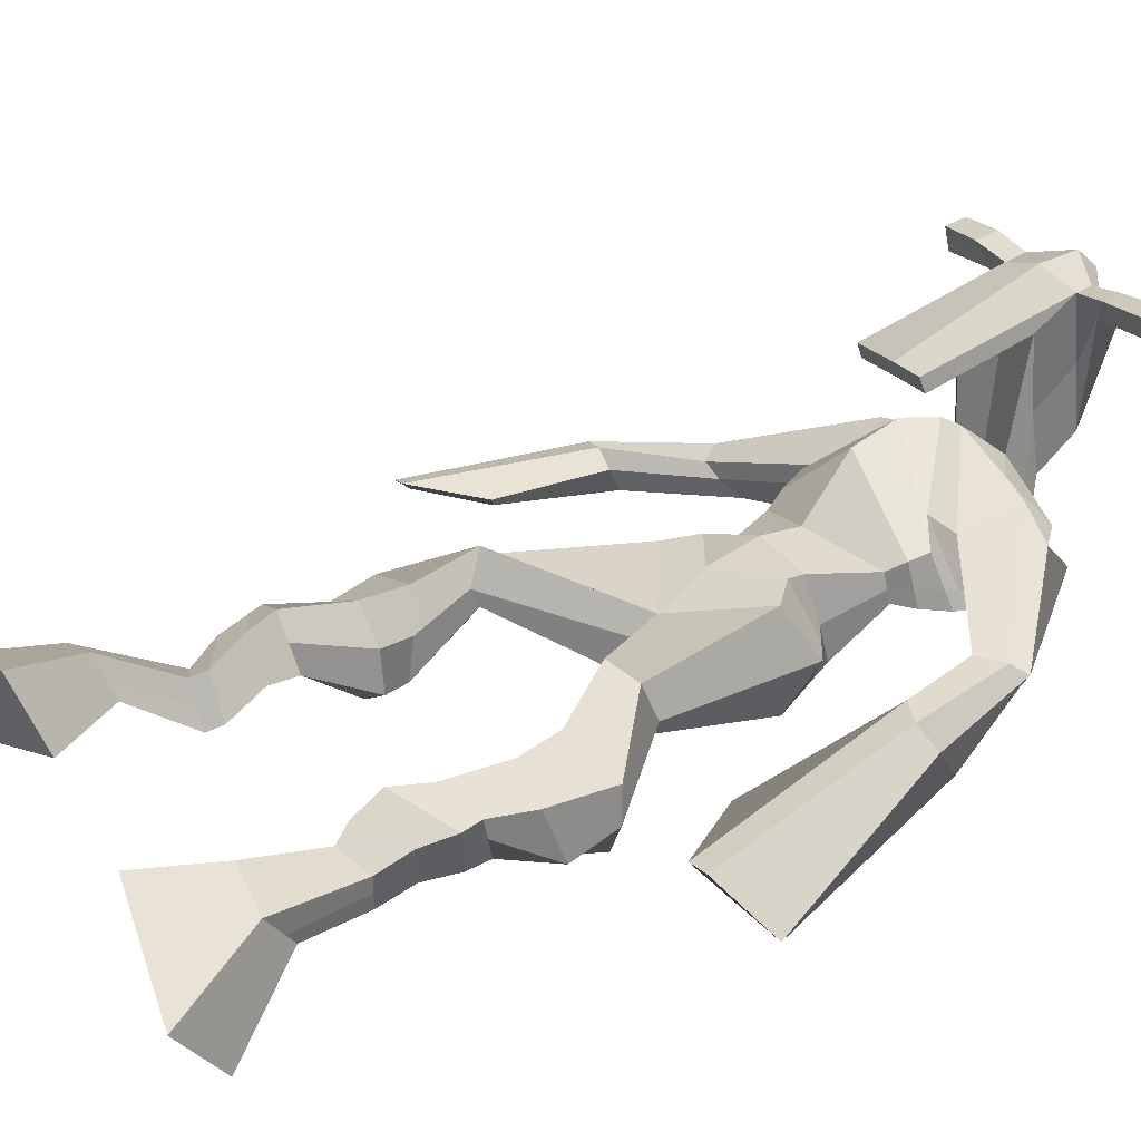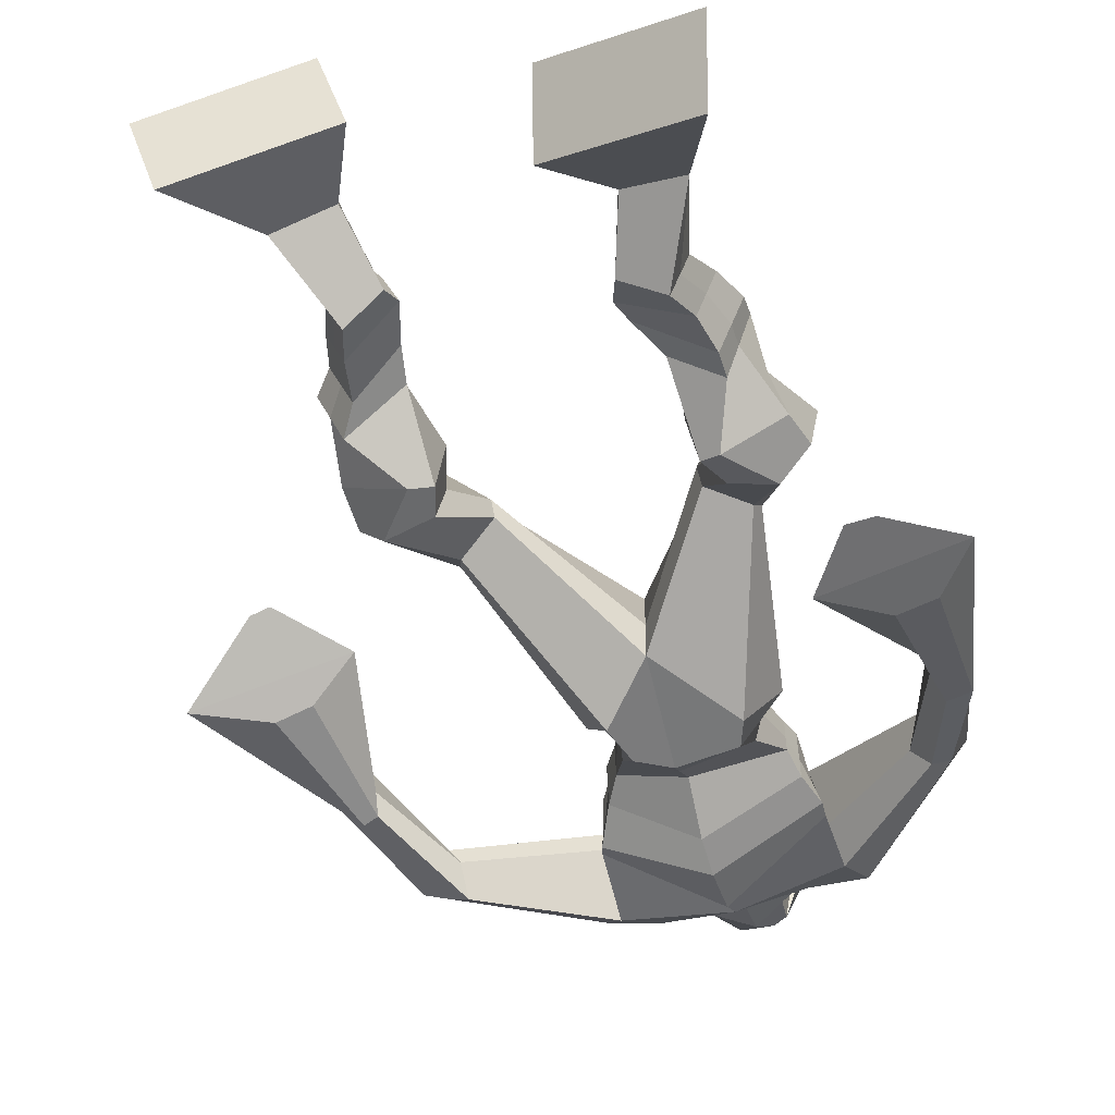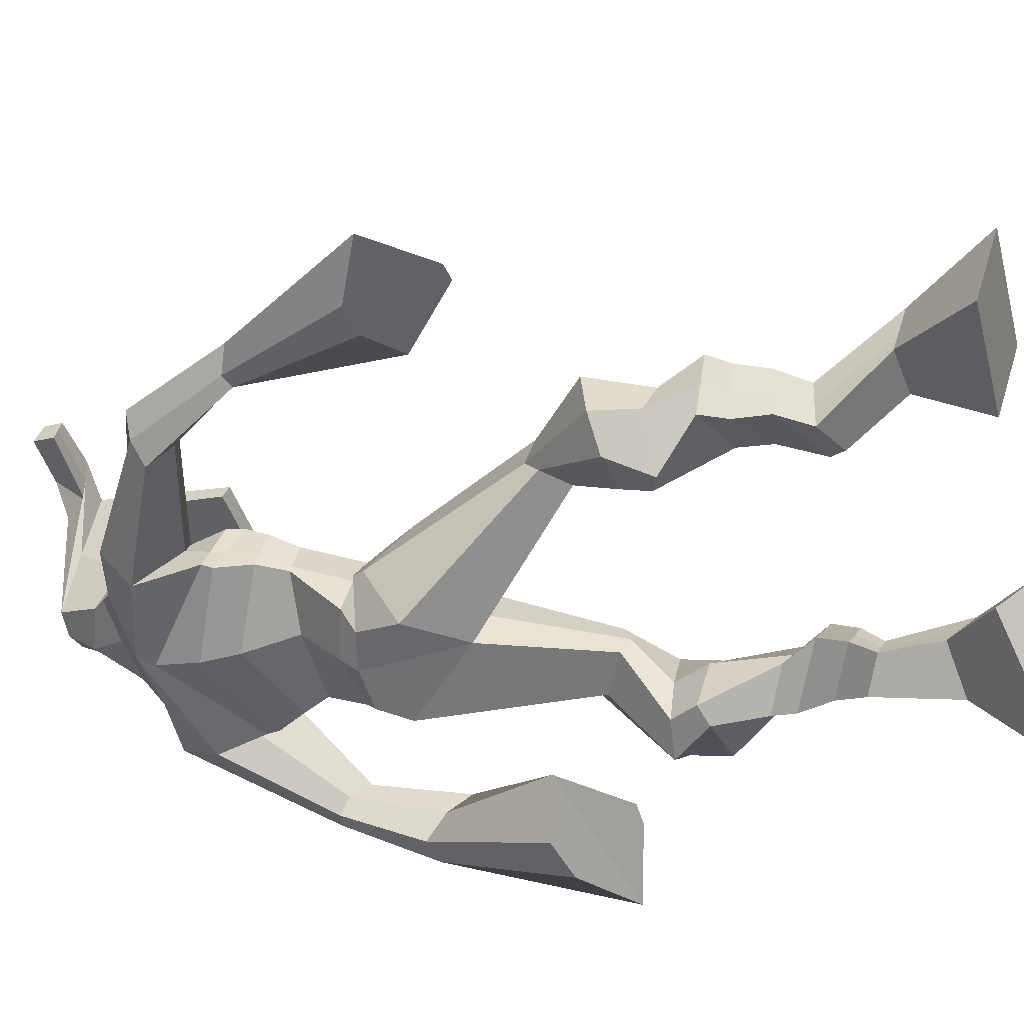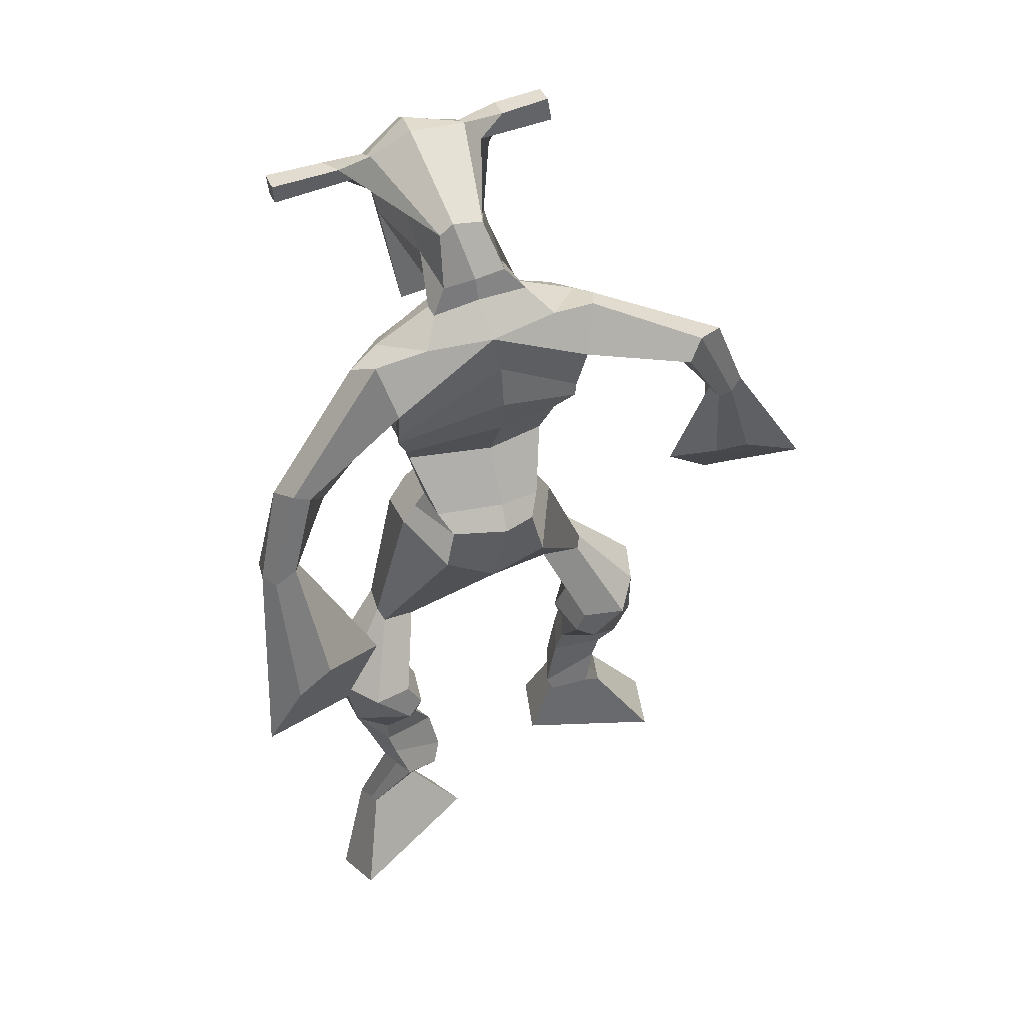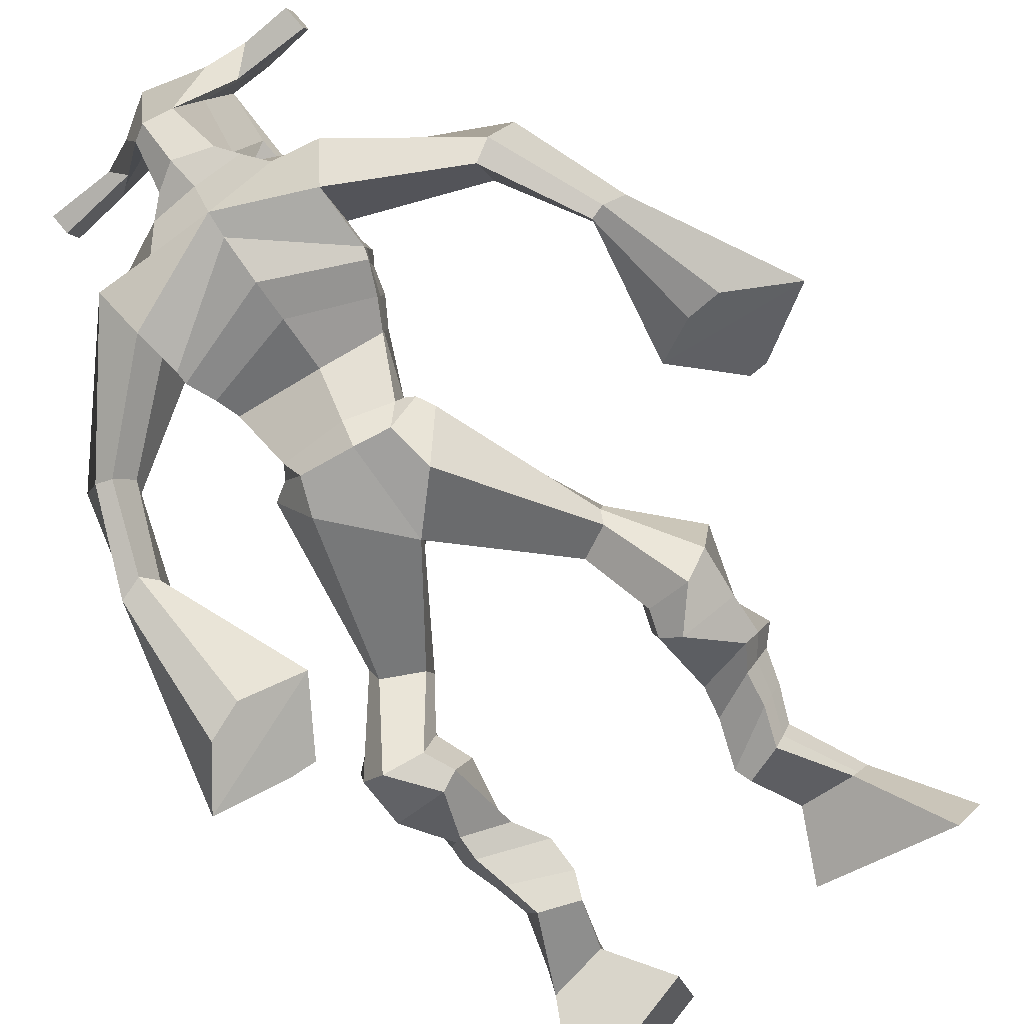
<metadata>
{"format":"obj","ext":"obj","renderer":"f3d","projection":"perspective","resolution":1024,"background":"white","views":[{"elev":20.6,"azim":62.0,"up":"+Z"},{"elev":-60.4,"azim":20.4,"up":"+Z"},{"elev":-53.4,"azim":-69.7,"up":"+Z"},{"elev":60.0,"azim":161.1,"up":"+Y"},{"elev":-70.3,"azim":-140.8,"up":"+Z"}]}
</metadata>
<code>
o monstruo
v 0.2364 -0.2768 -0.5918
v 0.2852 -0.3684 -0.6205
v 0.2239 -0.3016 -0.5342
v 0.2631 -0.4121 -0.5197
v 0.1563 -0.2764 -0.6098
v 0.08266 -0.3865 -0.6728
v 0.1436 -0.3016 -0.5518
v 0.06053 -0.4302 -0.572
v 0.2546 -0.187 -0.6403
v 0.2342 -0.196 -0.581
v 0.1992 -0.1647 -0.654
v 0.1787 -0.1733 -0.5949
v 0.2635 -0.1659 -0.6315
v 0.2431 -0.1746 -0.5723
v 0.1808 -0.1193 -0.6307
v 0.1595 -0.1312 -0.5698
v 0.2405 -0.1064 -0.606
v 0.2192 -0.1183 -0.5452
v 0.1705 -0.07032 -0.6301
v 0.1447 -0.08675 -0.5565
v 0.2285 -0.06026 -0.6068
v 0.2027 -0.07669 -0.5333
v 0.1458 -0.03518 -0.6364
v 0.1185 -0.05948 -0.5593
v 0.2218 0.04512 -0.6542
v 0.2052 0.02221 -0.5398
v 0.1953 0.03192 -0.6665
v 0.141 0.008118 -0.5644
v 0.2077 0.08181 -0.651
v 0.205 0.08683 -0.5319
v 0.146 0.08437 -0.664
v 0.09934 0.09148 -0.5554
v 0.2481 0.1534 -0.5567
v 0.2301 0.1637 -0.4899
v 0.197 0.1809 -0.5774
v 0.1945 0.183 -0.5157
v 0.3657 0.3295 -0.6551
v 0.3711 0.3167 -0.5523
v 0.2932 0.399 -0.6718
v 0.272 0.3753 -0.5068
v 0.5333 -0.229 -0.6944
v 0.4673 -0.3009 -0.7394
v 0.5484 -0.2704 -0.649
v 0.4945 -0.3751 -0.66
v 0.6094 -0.2315 -0.7244
v 0.6566 -0.3252 -0.827
v 0.6249 -0.2743 -0.6788
v 0.6838 -0.3994 -0.7475
v 0.4995 -0.148 -0.7225
v 0.5314 -0.1549 -0.6668
v 0.5485 -0.1193 -0.7403
v 0.5766 -0.1329 -0.6865
v 0.4861 -0.1171 -0.7042
v 0.5151 -0.1307 -0.65
v 0.5631 -0.07571 -0.7135
v 0.5938 -0.09246 -0.658
v 0.4913 -0.07646 -0.6726
v 0.5219 -0.0932 -0.6172
v 0.5712 -0.02572 -0.7088
v 0.61 -0.04764 -0.6427
v 0.5141 -0.02607 -0.6763
v 0.5515 -0.04831 -0.6095
v 0.5691 0.007927 -0.7024
v 0.6093 -0.02232 -0.6335
v 0.5113 0.08656 -0.713
v 0.5434 0.0498 -0.6059
v 0.5361 0.07815 -0.7296
v 0.6052 0.04666 -0.639
v 0.5292 0.1265 -0.7051
v 0.5337 0.1092 -0.5892
v 0.5833 0.1396 -0.7187
v 0.6392 0.1234 -0.613
v 0.4884 0.1753 -0.5991
v 0.5065 0.1743 -0.5308
v 0.5365 0.209 -0.6155
v 0.5406 0.2001 -0.5524
v 0.4442 0.4386 -0.6745
v 0.4882 0.4052 -0.5188
v 0.3244 0.7861 -0.5397
v 0.3376 0.7465 -0.4041
v 0.1942 0.7285 -0.5695
v 0.2215 0.6678 -0.4768
v 0.4787 0.7333 -0.5877
v 0.4641 0.6561 -0.4844
v 0.2285 0.783 -0.5226
v 0.236 0.7389 -0.4281
v 0.1674 0.7671 -0.5141
v 0.2029 0.723 -0.428
v 0.03078 0.6325 -0.5708
v 0.01507 0.5877 -0.5197
v 0.003875 0.6444 -0.5432
v -0.01078 0.6164 -0.5076
v -0.03172 0.4894 -0.5563
v -0.03489 0.4612 -0.4956
v -0.05248 0.4953 -0.5568
v -0.07172 0.4668 -0.4993
v -0.04504 0.3179 -0.5521
v -0.05332 0.1983 -0.5071
v -0.09431 0.3211 -0.5586
v -0.07998 0.2 -0.5106
v 0.4172 0.7891 -0.5308
v 0.4313 0.746 -0.4404
v 0.4942 0.7947 -0.5392
v 0.4704 0.7447 -0.4575
v 0.6214 0.6165 -0.605
v 0.6209 0.572 -0.5615
v 0.6439 0.6237 -0.599
v 0.6517 0.5997 -0.566
v 0.6656 0.5096 -0.6503
v 0.6771 0.4483 -0.5696
v 0.6989 0.5008 -0.6599
v 0.7099 0.4374 -0.5815
v 0.6516 0.3308 -0.7322
v 0.6326 0.2074 -0.7245
v 0.7046 0.3148 -0.7502
v 0.6692 0.2097 -0.724
v 0.3517 0.9282 -0.2642
v 0.3526 0.8917 -0.2047
v 0.2693 0.9 -0.2506
v 0.2695 0.8785 -0.2254
v 0.4109 0.8946 -0.2619
v 0.4158 0.8653 -0.2299
v 0.4106 0.7899 -0.2795
v 0.3448 0.7966 -0.2753
v 0.2695 0.7831 -0.2784
v 0.2823 0.8354 -0.4646
v 0.3722 0.8347 -0.4689
v 0.3309 0.8573 -0.484
v 0.4156 0.844 -0.2359
v 0.2674 0.8498 -0.2345
v 0.3624 0.8974 -0.427
v 0.3417 0.9088 -0.4223
v 0.3471 0.8398 -0.2165
v 0.3 0.8997 -0.4245
v 0.1409 0.8916 -0.2407
v 0.1416 0.8798 -0.21
v 0.1396 0.8505 -0.2185
v 0.1386 0.8583 -0.2516
v 0.5539 0.8794 -0.2579
v 0.5547 0.8644 -0.2223
v 0.5545 0.8331 -0.2311
v 0.5539 0.8512 -0.2625
v 0.2567 0.5386 -0.5473
v 0.341 0.5569 -0.5702
v 0.4614 0.57 -0.5559
v 0.4646 0.5584 -0.5138
v 0.3484 0.5199 -0.4892
v 0.2589 0.5285 -0.4991
v 0.2329 0.5774 -0.545
v 0.4717 0.5855 -0.5038
v 0.2366 0.5623 -0.4852
v 0.3301 0.6351 -0.5887
v 0.4671 0.6051 -0.5669
v 0.3387 0.5916 -0.407
v 0.4725 0.8386 -0.2321
v 0.4727 0.8635 -0.2252
v 0.4575 0.8772 -0.2568
v 0.4387 0.8585 -0.2641
v 0.21 0.8909 -0.2444
v 0.2108 0.8781 -0.211
v 0.2086 0.8463 -0.2203
v 0.2462 0.8624 -0.2558
v 0.3395 0.6444 -0.3109
v 0.3338 0.6524 -0.3312
v 0.2593 0.6542 -0.3288
v 0.3998 0.6497 -0.3339
v 0.3977 0.6417 -0.3134
v 0.2614 0.646 -0.3084
v 0.3313 0.7864 -0.4333
v 0.259 0.8101 -0.4866
v 0.375 0.7852 -0.4352
v 0.2857 0.7766 -0.4312
v 0.3947 0.814 -0.4939
v 0.3285 0.815 -0.4886
v 0.2078 0.6224 -0.5623
v 0.4682 0.6183 -0.4993
v 0.2277 0.5956 -0.4673
v 0.3256 0.6905 -0.5881
v 0.4797 0.6459 -0.5731
v 0.3401 0.655 -0.3799
v 0.2031 0.6369 -0.5548
v 0.4475 0.6254 -0.4609
v 0.2127 0.6141 -0.4789
v 0.3231 0.7542 -0.5699
v 0.478 0.6638 -0.575
v 0.3404 0.7149 -0.3876
v 0.3462 0.5022 -0.6371
v 0.4406 0.502 -0.6223
v 0.3562 0.4598 -0.4878
v 0.2854 0.4767 -0.6187
v 0.4346 0.4698 -0.5107
v 0.3078 0.4542 -0.5059
v 0.07237 -0.4068 -0.6259
v 0.2322 -0.2849 -0.5728
v 0.1521 -0.2848 -0.5906
v 0.275 -0.3887 -0.5736
v 0.2442 -0.1913 -0.6106
v 0.1888 -0.169 -0.6243
v 0.2532 -0.1702 -0.6019
v 0.1702 -0.1252 -0.6003
v 0.2298 -0.1124 -0.5756
v 0.1576 -0.07853 -0.5933
v 0.2156 -0.06847 -0.5701
v 0.1321 -0.04733 -0.5978
v 0.2378 0.03261 -0.5893
v 0.1197 0.02241 -0.6303
v 0.218 0.08412 -0.5901
v 0.112 0.08934 -0.6121
v 0.2477 0.1421 -0.5332
v 0.19 0.1959 -0.5649
v 0.3682 0.3251 -0.5955
v 0.2563 0.4359 -0.5938
v 0.6693 -0.3597 -0.79
v 0.5384 -0.2423 -0.6793
v 0.6145 -0.2457 -0.7094
v 0.4799 -0.3353 -0.7025
v 0.516 -0.1511 -0.6944
v 0.5632 -0.1262 -0.7131
v 0.5009 -0.1238 -0.6769
v 0.5784 -0.08409 -0.6857
v 0.5066 -0.08483 -0.6449
v 0.5906 -0.03668 -0.6758
v 0.5328 -0.03719 -0.6429
v 0.5892 -0.007194 -0.668
v 0.5044 0.06365 -0.6493
v 0.6168 0.07152 -0.7029
v 0.5202 0.1159 -0.6472
v 0.625 0.131 -0.6692
v 0.4879 0.1601 -0.5799
v 0.5432 0.2217 -0.5996
v 0.4878 0.4642 -0.5962
v 0.208 0.6666 -0.5067
v 0.4686 0.6998 -0.5446
v 0.1804 0.7504 -0.4683
v 0.1491 0.7229 -0.4661
v 0.03239 0.5977 -0.5395
v -0.03027 0.636 -0.5289
v -0.02991 0.474 -0.526
v -0.07879 0.4821 -0.5306
v 0.01975 0.2836 -0.5195
v -0.1844 0.2689 -0.5649
v 0.4801 0.7794 -0.4906
v 0.5208 0.7435 -0.4957
v 0.6015 0.5955 -0.5958
v 0.6677 0.6169 -0.5771
v 0.6634 0.4804 -0.6074
v 0.7123 0.4697 -0.622
v 0.5699 0.2984 -0.6989
v 0.7622 0.2446 -0.769
v 0.3527 0.92 -0.2289
v 0.2694 0.8893 -0.238
v 0.4134 0.88 -0.2459
v 0.3806 0.8179 -0.3864
v 0.2867 0.8072 -0.3867
v 0.3902 0.8706 -0.3315
v 0.2826 0.8748 -0.3295
v 0.1412 0.8857 -0.2253
v 0.1391 0.8544 -0.2351
v 0.5543 0.8719 -0.2401
v 0.5542 0.8422 -0.2468
v 0.4624 0.5645 -0.5375
v 0.257 0.5368 -0.5382
v 0.469 0.5969 -0.541
v 0.2343 0.5718 -0.5232
v 0.4556 0.8486 -0.2481
v 0.4651 0.8704 -0.241
v 0.2274 0.8543 -0.2381
v 0.2104 0.8845 -0.2277
v 0.2618 0.7922 -0.4592
v 0.3955 0.7993 -0.4661
v 0.4737 0.636 -0.5466
v 0.2169 0.6112 -0.5242
v 0.4754 0.6558 -0.5523
v 0.2072 0.629 -0.5263
v 0.2861 0.4625 -0.5664
v 0.4465 0.4856 -0.5713
v 0.3488 0.4757 -0.6687
v 0.4264 0.4844 -0.6528
v 0.3647 0.3823 -0.5096
v 0.303 0.462 -0.6501
v 0.457 0.4342 -0.5028
v 0.2963 0.4189 -0.4973
v 0.4648 0.4762 -0.5823
v 0.2715 0.4564 -0.5752
f 1 5 11 9
f 4 3 7 8
f 193 195 5 6
f 193 196 4 8
f 196 194 3 4
f 6 5 1 2
f 198 12 16 200
f 7 3 10 12
f 195 7 12 198
f 194 1 9 197
f 200 16 20 202
f 12 10 14 16
f 9 11 15 13
f 197 9 13 199
f 20 18 22 24
f 16 14 18 20
f 13 15 19 17
f 199 13 17 201
f 21 23 27 25
f 17 19 23 21
f 201 17 21 203
f 202 20 24 204
f 206 28 32 208
f 203 21 25 205
f 204 24 28 206
f 24 22 26 28
f 29 31 35 33
f 28 26 30 32
f 25 27 31 29
f 205 25 29 207
f 209 33 37 211
f 207 29 33 209
f 208 32 36 210
f 32 30 34 36
f 185 184 79 83
f 210 36 40 212
f 36 34 38 40
f 33 35 39 37
f 41 49 51 45
f 44 48 47 43
f 213 46 45 215
f 213 48 44 216
f 216 44 43 214
f 46 42 41 45
f 218 220 56 52
f 47 52 50 43
f 215 218 52 47
f 214 217 49 41
f 220 222 60 56
f 52 56 54 50
f 49 53 55 51
f 217 219 53 49
f 60 64 62 58
f 56 60 58 54
f 53 57 59 55
f 219 221 57 53
f 61 65 67 63
f 57 61 63 59
f 221 223 61 57
f 222 224 64 60
f 226 228 72 68
f 223 225 65 61
f 224 226 68 64
f 64 68 66 62
f 69 73 75 71
f 68 72 70 66
f 65 69 71 67
f 225 227 69 65
f 229 211 37 73
f 227 229 73 69
f 228 230 76 72
f 72 76 74 70
f 184 181 81 79
f 230 231 78 76
f 76 78 38 74
f 73 37 77 75
f 268 159 135 257
f 133 129 122 118
f 186 182 84 80
f 274 183 82 232
f 273 185 83 233
f 183 186 80 82
f 234 235 88 86
f 82 88 92 90
f 82 80 86 88
f 79 81 87 85
f 90 92 96 94
f 235 87 91 237
f 232 82 90 236
f 87 81 89 91
f 95 93 97 99
f 236 90 94 238
f 91 89 93 95
f 237 91 95 239
f 240 98 100 241
f 239 95 99 241
f 94 96 100 98
f 238 94 98 240
f 242 102 104 243
f 83 79 101 103
f 80 84 104 102
f 104 84 106 108
f 108 106 110 112
f 83 103 107 105
f 233 83 105 244
f 243 104 108 245
f 109 111 115 113
f 245 108 112 247
f 105 107 111 109
f 244 105 109 246
f 248 113 115 249
f 246 109 113 248
f 112 110 114 116
f 247 112 116 249
f 250 117 119 251
f 250 118 122 252
f 156 155 141 140
f 131 132 117 121
f 132 134 119 117
f 130 133 118 120
f 172 169 124 125
f 174 170 126 128
f 173 174 128 127
f 270 173 127 253
f 169 171 123 124
f 269 172 125 254
f 129 133 163 167
f 128 126 134 132
f 127 128 132 131
f 253 127 131 255
f 130 125 165 168
f 254 125 130 256
f 258 137 136 257
f 161 160 136 137
f 267 161 137 258
f 159 162 138 135
f 260 142 139 259
f 158 157 139 142
f 266 156 140 259
f 265 158 142 260
f 192 189 147 148
f 276 188 145 261
f 275 192 148 262
f 189 191 146 147
f 187 190 143 144
f 188 187 144 145
f 148 147 154 151
f 261 145 153 263
f 262 148 151 264
f 147 146 150 154
f 144 143 149 152
f 145 144 152 153
f 255 131 158 265
f 252 122 156 266
f 131 121 157 158
f 122 129 155 156
f 119 134 162 159
f 256 130 161 267
f 130 120 160 161
f 251 119 159 268
f 165 164 163 168
f 164 166 167 163
f 133 130 168 163
f 123 129 167 166
f 124 123 166 164
f 125 124 164 165
f 234 86 172 269
f 80 102 171 169
f 242 101 173 270
f 101 79 174 173
f 79 85 170 174
f 86 80 169 172
f 151 154 180 177
f 263 153 179 271
f 264 151 177 272
f 154 150 176 180
f 152 149 175 178
f 153 152 178 179
f 177 180 186 183
f 271 179 185 273
f 272 177 183 274
f 180 176 182 186
f 178 175 181 184
f 179 178 184 185
f 278 277 187 188
f 277 280 190 187
f 279 281 191 189
f 284 282 192 275
f 283 278 188 276
f 282 279 189 192
f 281 283 276 191
f 280 284 275 190
f 175 272 274 181
f 176 271 273 182
f 149 264 272 175
f 150 263 271 176
f 102 242 270 171
f 85 234 269 170
f 120 251 268 160
f 134 256 267 162
f 121 252 266 157
f 129 255 265 155
f 143 262 264 149
f 146 261 263 150
f 190 275 262 143
f 191 276 261 146
f 155 265 260 141
f 157 266 259 139
f 141 260 259 140
f 162 267 258 138
f 138 258 257 135
f 126 254 256 134
f 123 253 255 129
f 170 269 254 126
f 171 270 253 123
f 117 250 252 121
f 118 250 251 120
f 111 247 249 115
f 110 246 248 114
f 114 248 249 116
f 106 244 246 110
f 107 245 247 111
f 103 243 245 107
f 84 233 244 106
f 101 242 243 103
f 93 238 240 97
f 96 239 241 100
f 97 240 241 99
f 92 237 239 96
f 89 236 238 93
f 81 232 236 89
f 88 235 237 92
f 85 87 235 234
f 182 273 233 84
f 181 274 232 81
f 160 268 257 136
f 75 77 231 230
f 71 75 230 228
f 70 74 229 227
f 74 38 211 229
f 66 70 227 225
f 63 67 226 224
f 62 66 225 223
f 67 71 228 226
f 59 63 224 222
f 58 62 223 221
f 54 58 221 219
f 50 54 219 217
f 55 59 222 220
f 43 50 217 214
f 45 51 218 215
f 51 55 220 218
f 42 216 214 41
f 46 213 216 42
f 48 213 215 47
f 35 210 212 39
f 31 208 210 35
f 30 207 209 34
f 34 209 211 38
f 26 205 207 30
f 23 204 206 27
f 22 203 205 26
f 27 206 208 31
f 19 202 204 23
f 18 201 203 22
f 14 199 201 18
f 10 197 199 14
f 15 200 202 19
f 3 194 197 10
f 5 195 198 11
f 11 198 200 15
f 2 1 194 196
f 6 2 196 193
f 8 7 195 193
f 39 212 284 280
f 78 231 283 281
f 40 38 279 282
f 231 77 278 283
f 212 40 282 284
f 38 78 281 279
f 37 39 280 277
f 77 37 277 278

</code>
